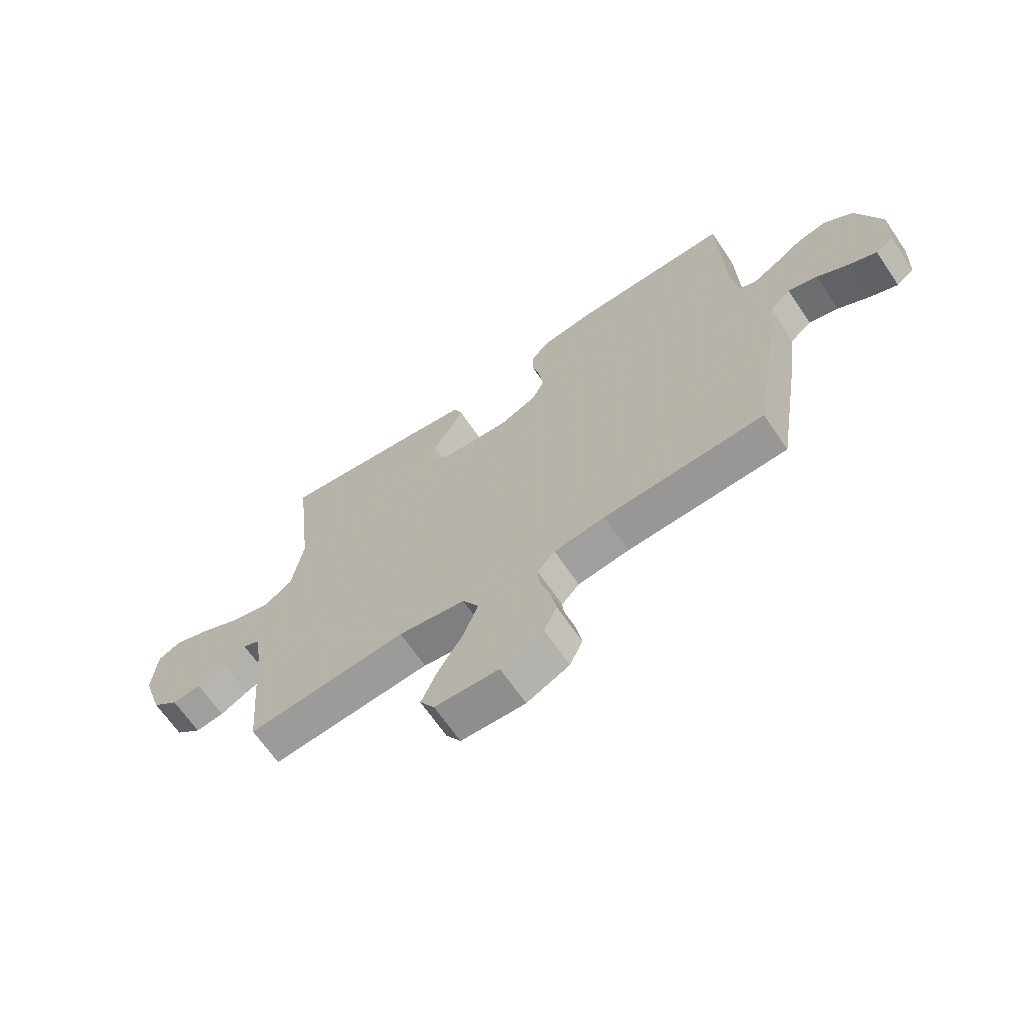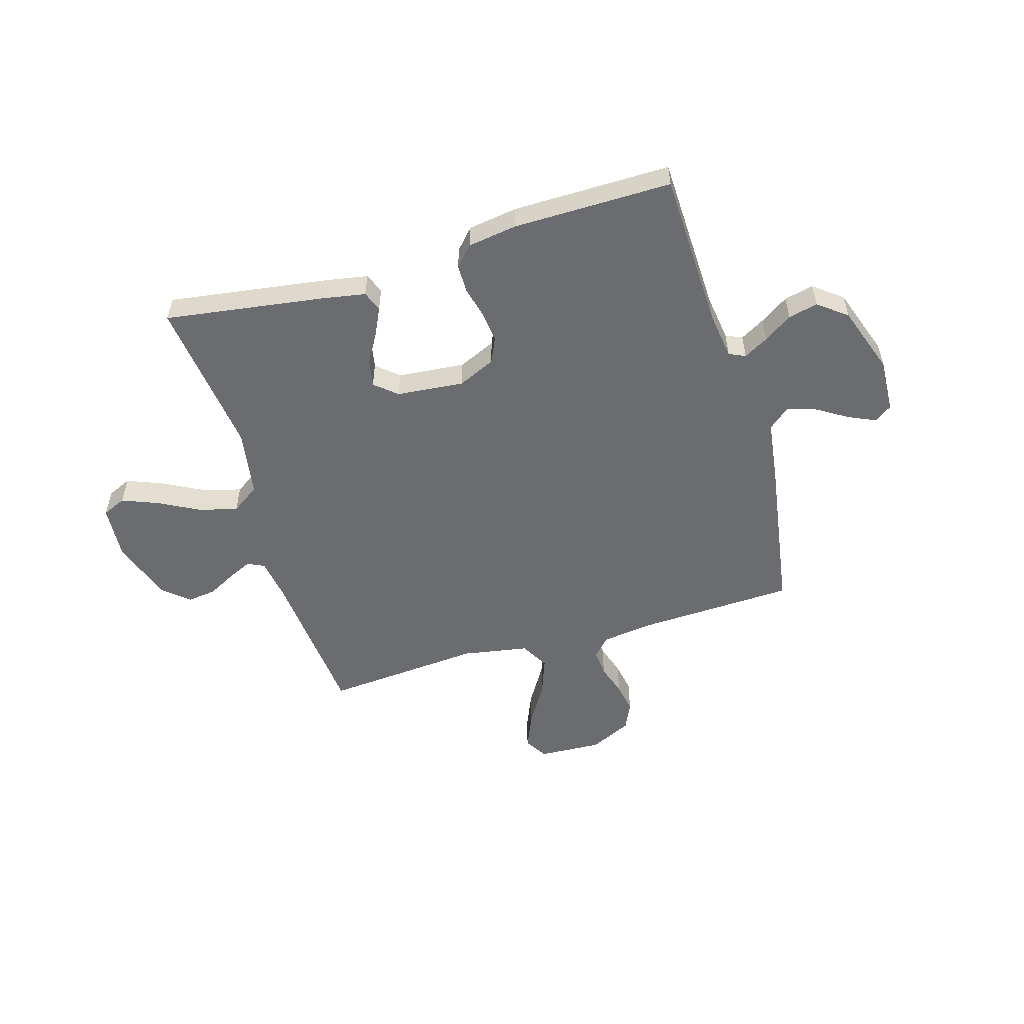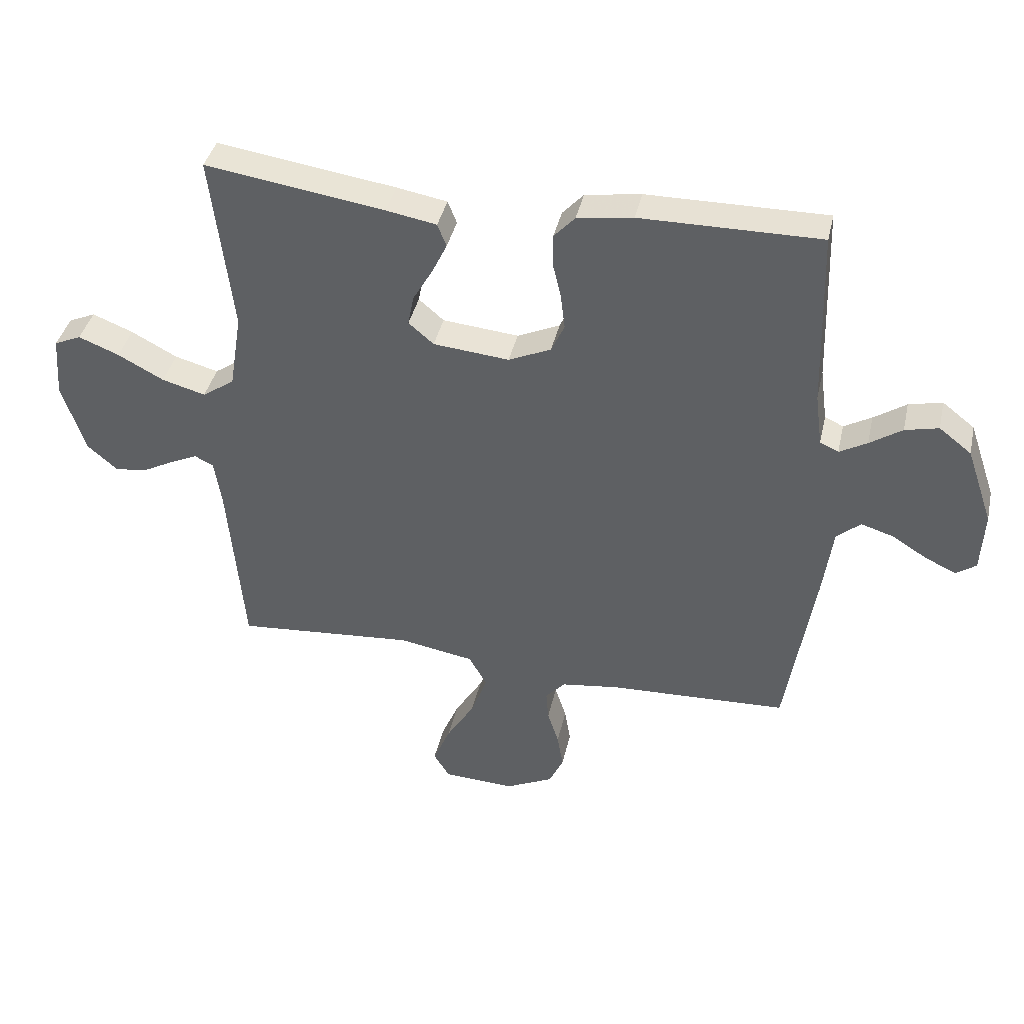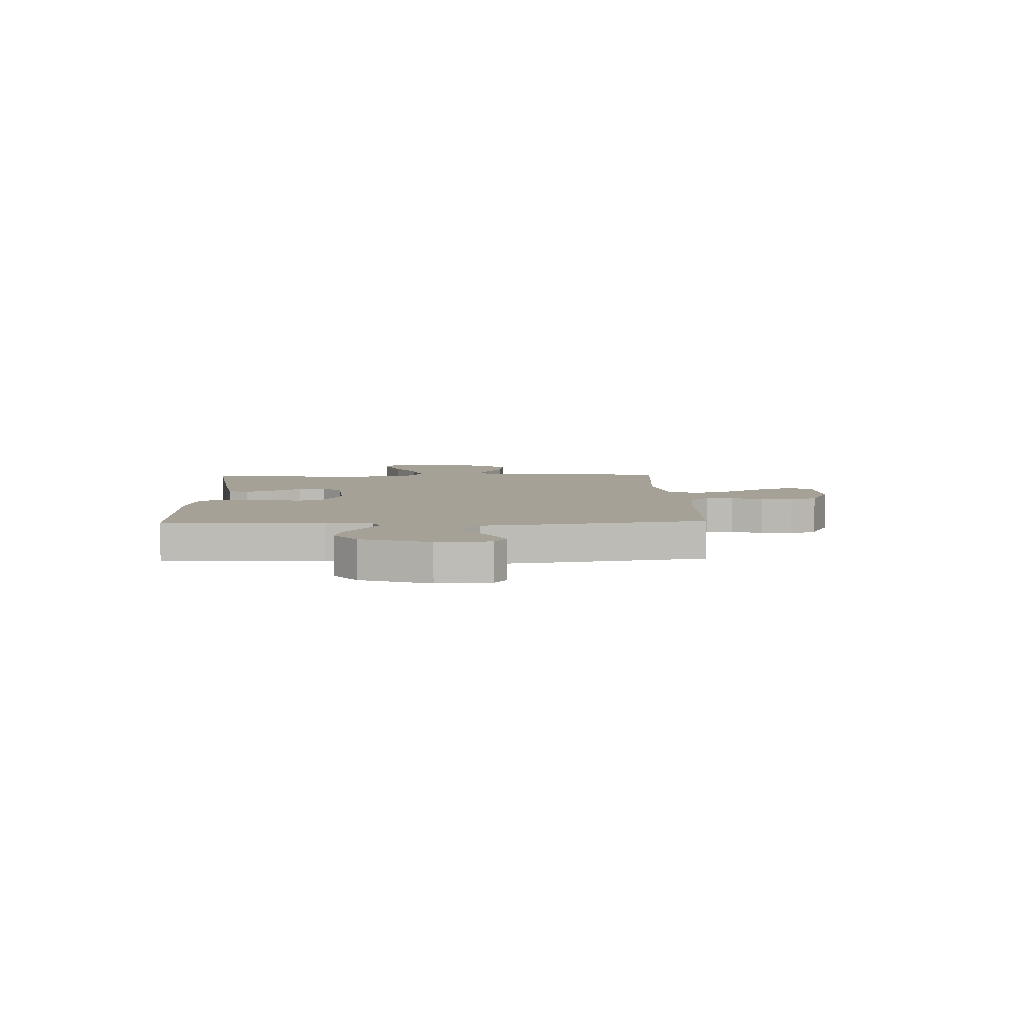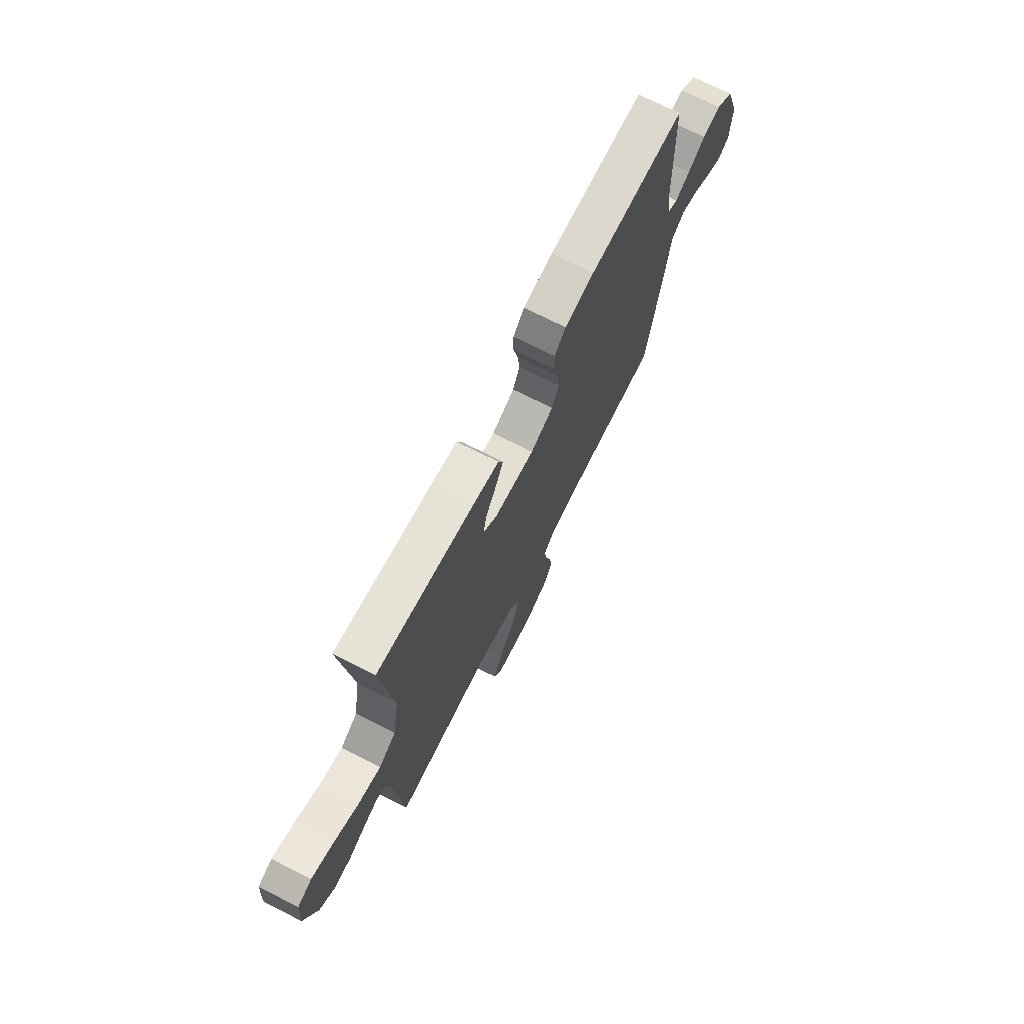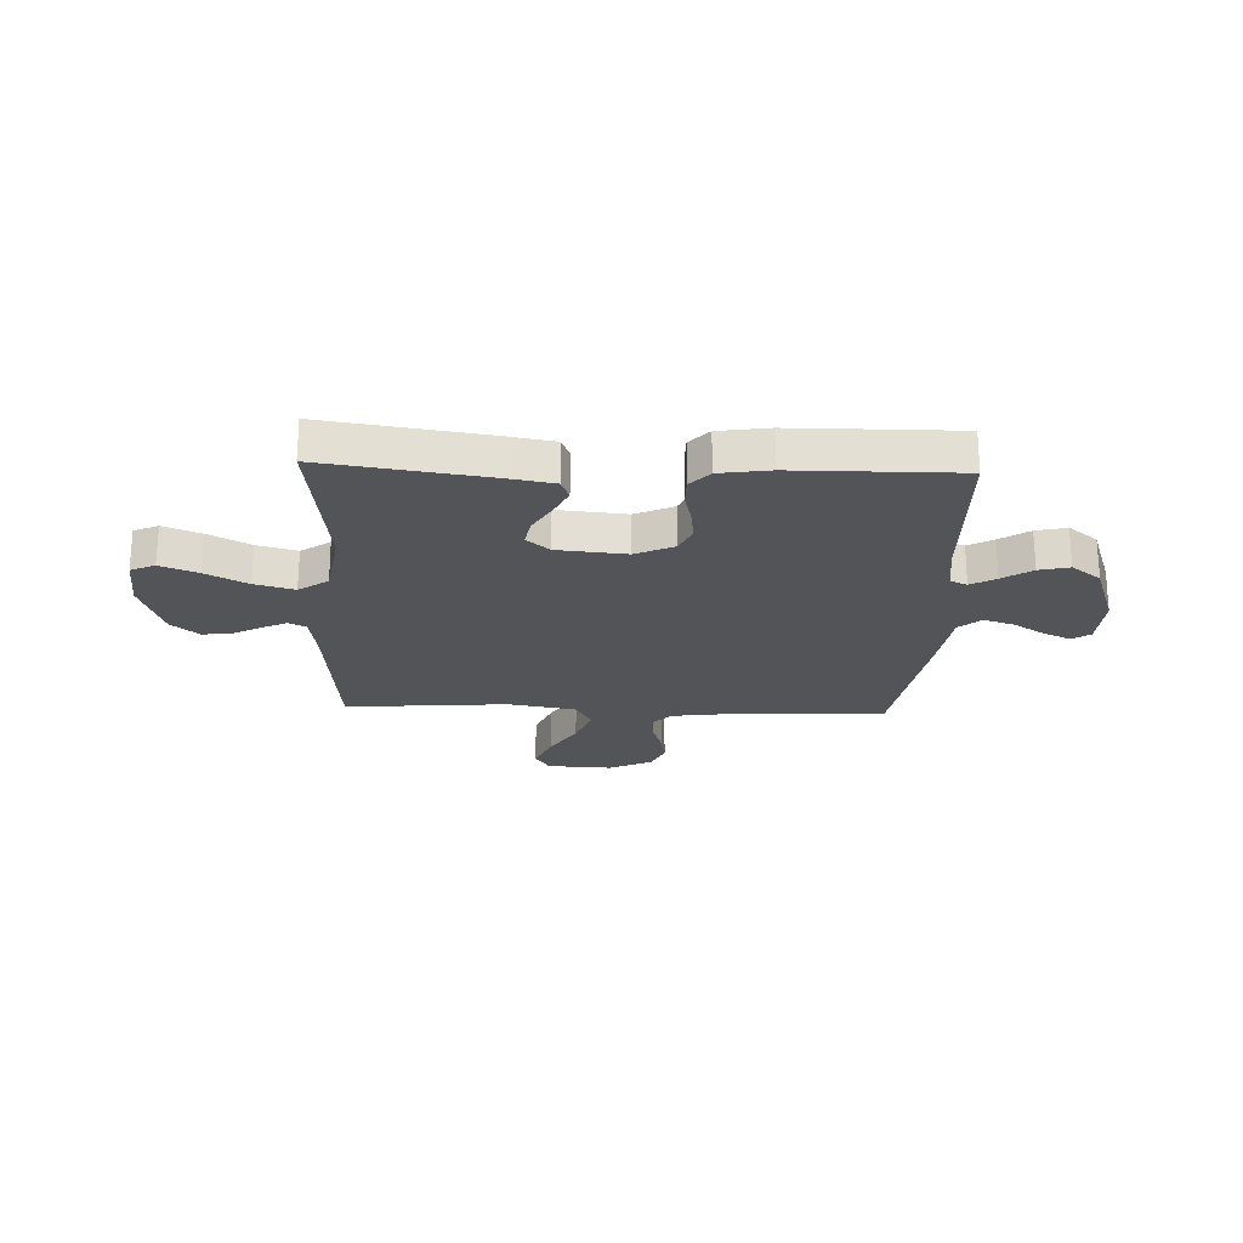
<metadata>
{"format":"obj","ext":"obj","renderer":"f3d","projection":"perspective","resolution":1024,"background":"white","views":[{"elev":-66.7,"azim":34.3,"up":"+Z"},{"elev":-53.7,"azim":16.6,"up":"+Y"},{"elev":39.8,"azim":12.6,"up":"+Z"},{"elev":6.0,"azim":88.0,"up":"+Y"},{"elev":71.9,"azim":-63.1,"up":"+Z"},{"elev":-23.0,"azim":-2.2,"up":"+Y"}]}
</metadata>
<code>
v -0.5 0.07 0.5
v -0.2 0.07 0.456
v -0.116 0.07 0.441
v -0.101 0.07 0.403
v -0.126 0.07 0.351
v -0.159 0.07 0.294
v -0.169 0.07 0.243
v -0.127 0.07 0.207
v 0 0.07 0.195
v 0.071 0.07 0.227
v 0.093 0.07 0.275
v 0.086 0.07 0.334
v 0.072 0.07 0.393
v 0.072 0.07 0.446
v 0.107 0.07 0.484
v 0.2 0.07 0.498
v 0.5 0.07 0.5
v 0.509 0.07 0.2
v 0.521 0.07 0.111
v 0.552 0.07 0.097
v 0.598 0.07 0.123
v 0.652 0.07 0.159
v 0.708 0.07 0.172
v 0.762 0.07 0.13
v 0.807 0.07 0
v 0.802 0.07 -0.102
v 0.769 0.07 -0.125
v 0.718 0.07 -0.102
v 0.659 0.07 -0.065
v 0.604 0.07 -0.048
v 0.564 0.07 -0.082
v 0.548 0.07 -0.2
v 0.5 0.07 -0.5
v 0.2 0.07 -0.512
v 0.104 0.07 -0.525
v 0.071 0.07 -0.561
v 0.075 0.07 -0.612
v 0.094 0.07 -0.671
v 0.104 0.07 -0.73
v 0.08 0.07 -0.782
v 0 0.07 -0.82
v -0.12 0.07 -0.814
v -0.147 0.07 -0.77
v -0.118 0.07 -0.702
v -0.071 0.07 -0.625
v -0.044 0.07 -0.552
v -0.074 0.07 -0.498
v -0.2 0.07 -0.476
v -0.5 0.07 -0.5
v -0.526 0.07 -0.2
v -0.538 0.07 -0.121
v -0.57 0.07 -0.106
v -0.615 0.07 -0.127
v -0.668 0.07 -0.155
v -0.722 0.07 -0.162
v -0.772 0.07 -0.119
v -0.811 0.07 0
v -0.803 0.07 0.103
v -0.758 0.07 0.123
v -0.69 0.07 0.096
v -0.613 0.07 0.055
v -0.54 0.07 0.035
v -0.486 0.07 0.072
v -0.465 0.07 0.2
v -0.5 0 0.5
v -0.2 0 0.456
v -0.116 0 0.441
v -0.101 0 0.403
v -0.126 0 0.351
v -0.159 0 0.294
v -0.169 0 0.243
v -0.127 0 0.207
v 0 0 0.195
v 0.071 0 0.227
v 0.093 0 0.275
v 0.086 0 0.334
v 0.072 0 0.393
v 0.072 0 0.446
v 0.107 0 0.484
v 0.2 0 0.498
v 0.5 0 0.5
v 0.509 0 0.2
v 0.521 0 0.111
v 0.552 0 0.097
v 0.598 0 0.123
v 0.652 0 0.159
v 0.708 0 0.172
v 0.762 0 0.13
v 0.807 0 0
v 0.802 0 -0.102
v 0.769 0 -0.125
v 0.718 0 -0.102
v 0.659 0 -0.065
v 0.604 0 -0.048
v 0.564 0 -0.082
v 0.548 0 -0.2
v 0.5 0 -0.5
v 0.2 0 -0.512
v 0.104 0 -0.525
v 0.071 0 -0.561
v 0.075 0 -0.612
v 0.094 0 -0.671
v 0.104 0 -0.73
v 0.08 0 -0.782
v 0 0 -0.82
v -0.12 0 -0.814
v -0.147 0 -0.77
v -0.118 0 -0.702
v -0.071 0 -0.625
v -0.044 0 -0.552
v -0.074 0 -0.498
v -0.2 0 -0.476
v -0.5 0 -0.5
v -0.526 0 -0.2
v -0.538 0 -0.121
v -0.57 0 -0.106
v -0.615 0 -0.127
v -0.668 0 -0.155
v -0.722 0 -0.162
v -0.772 0 -0.119
v -0.811 0 0
v -0.803 0 0.103
v -0.758 0 0.123
v -0.69 0 0.096
v -0.613 0 0.055
v -0.54 0 0.035
v -0.486 0 0.072
v -0.465 0 0.2
f 58 59 60 61
f 58 61 62
f 57 58 62
f 56 57 62
f 53 54 55 56
f 52 53 56 62
f 51 52 62 63
f 48 49 50
f 47 48 50 51
f 42 43 44 45
f 42 45 46
f 41 42 46
f 40 41 46
f 37 38 39 40
f 36 37 40 46
f 35 36 46 47
f 31 32 33 34
f 31 34 35 47
f 26 27 28 29
f 26 29 30
f 25 26 30
f 24 25 30
f 21 22 23 24
f 20 21 24 30
f 19 20 30 31
f 15 16 17 18
f 15 18 19
f 12 13 14 15
f 11 12 15 19
f 10 11 19 31
f 3 4 5 6
f 1 2 3 6
f 64 1 6 7
f 63 64 7 8
f 51 63 8 9
f 31 47 51
f 9 10 31 51
f 125 124 123 122
f 126 125 122
f 126 122 121
f 126 121 120
f 120 119 118 117
f 126 120 117 116
f 127 126 116 115
f 114 113 112
f 115 114 112 111
f 109 108 107 106
f 110 109 106
f 110 106 105
f 110 105 104
f 104 103 102 101
f 110 104 101 100
f 111 110 100 99
f 98 97 96 95
f 111 99 98 95
f 93 92 91 90
f 94 93 90
f 94 90 89
f 94 89 88
f 88 87 86 85
f 94 88 85 84
f 95 94 84 83
f 82 81 80 79
f 83 82 79
f 79 78 77 76
f 83 79 76 75
f 95 83 75 74
f 70 69 68 67
f 70 67 66 65
f 71 70 65 128
f 72 71 128 127
f 73 72 127 115
f 115 111 95
f 115 95 74 73
f 1 65 66 2
f 2 66 67 3
f 3 67 68 4
f 4 68 69 5
f 5 69 70 6
f 6 70 71 7
f 7 71 72 8
f 8 72 73 9
f 9 73 74 10
f 10 74 75 11
f 11 75 76 12
f 12 76 77 13
f 13 77 78 14
f 14 78 79 15
f 15 79 80 16
f 16 80 81 17
f 17 81 82 18
f 18 82 83 19
f 19 83 84 20
f 20 84 85 21
f 21 85 86 22
f 22 86 87 23
f 23 87 88 24
f 24 88 89 25
f 25 89 90 26
f 26 90 91 27
f 27 91 92 28
f 28 92 93 29
f 29 93 94 30
f 30 94 95 31
f 31 95 96 32
f 32 96 97 33
f 33 97 98 34
f 34 98 99 35
f 35 99 100 36
f 36 100 101 37
f 37 101 102 38
f 38 102 103 39
f 39 103 104 40
f 40 104 105 41
f 41 105 106 42
f 42 106 107 43
f 43 107 108 44
f 44 108 109 45
f 45 109 110 46
f 46 110 111 47
f 47 111 112 48
f 48 112 113 49
f 49 113 114 50
f 50 114 115 51
f 51 115 116 52
f 52 116 117 53
f 53 117 118 54
f 54 118 119 55
f 55 119 120 56
f 56 120 121 57
f 57 121 122 58
f 58 122 123 59
f 59 123 124 60
f 60 124 125 61
f 61 125 126 62
f 62 126 127 63
f 63 127 128 64
f 64 128 65 1

</code>
